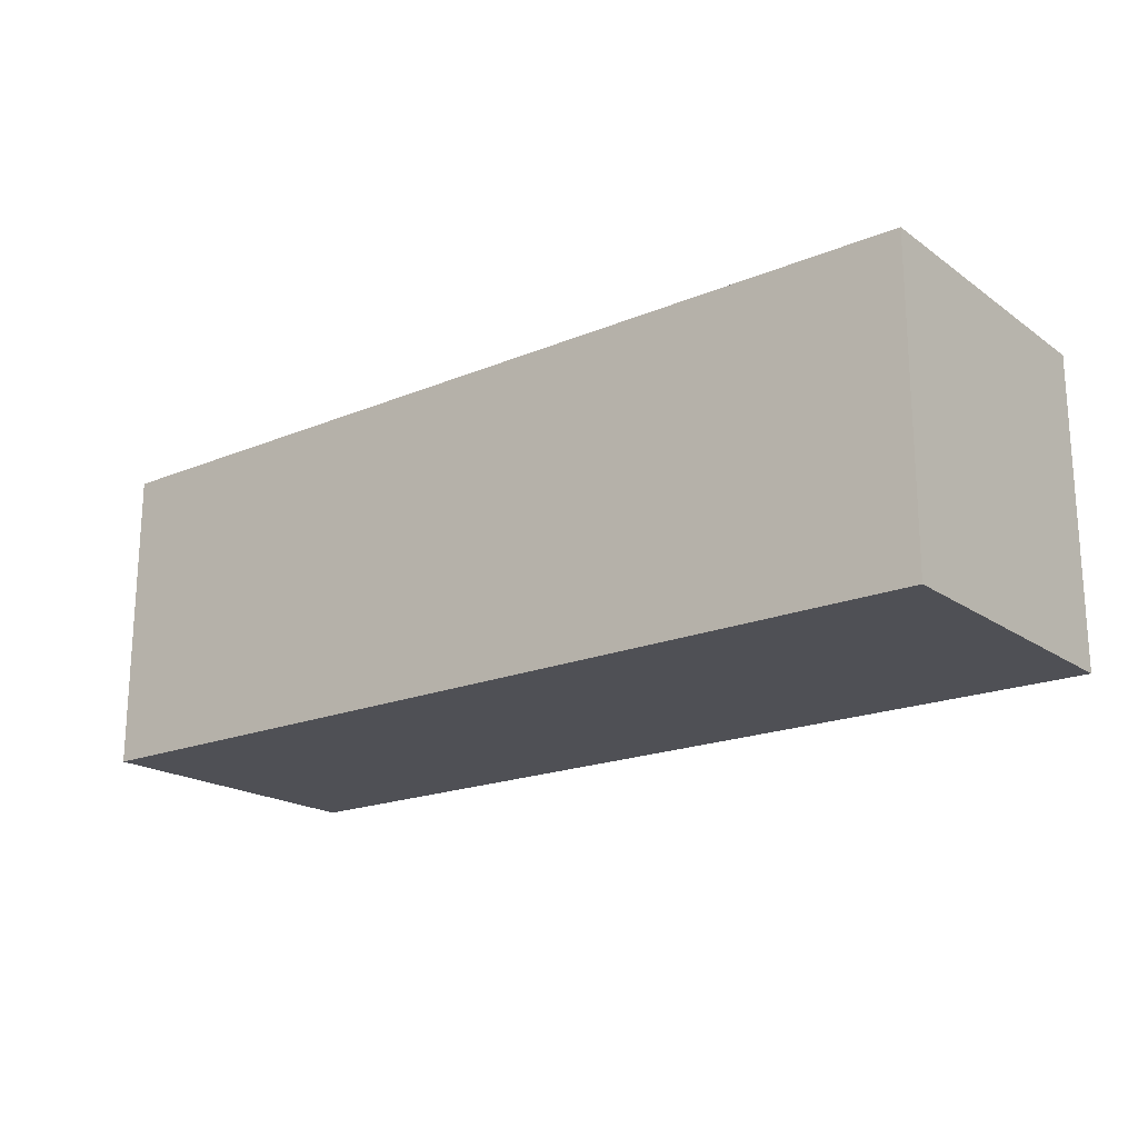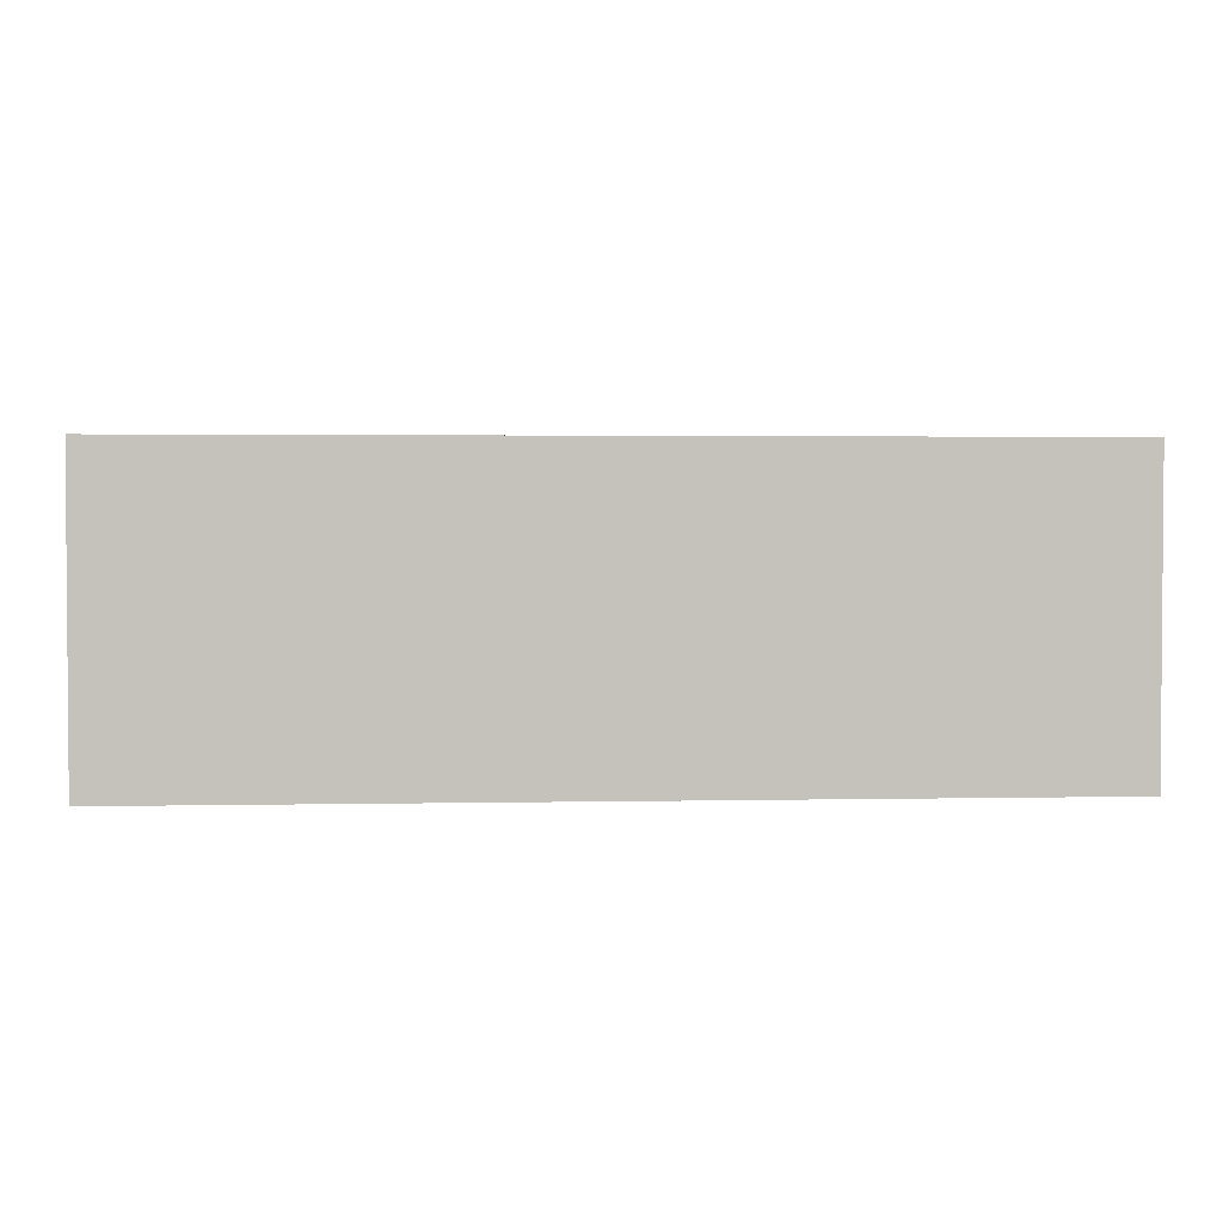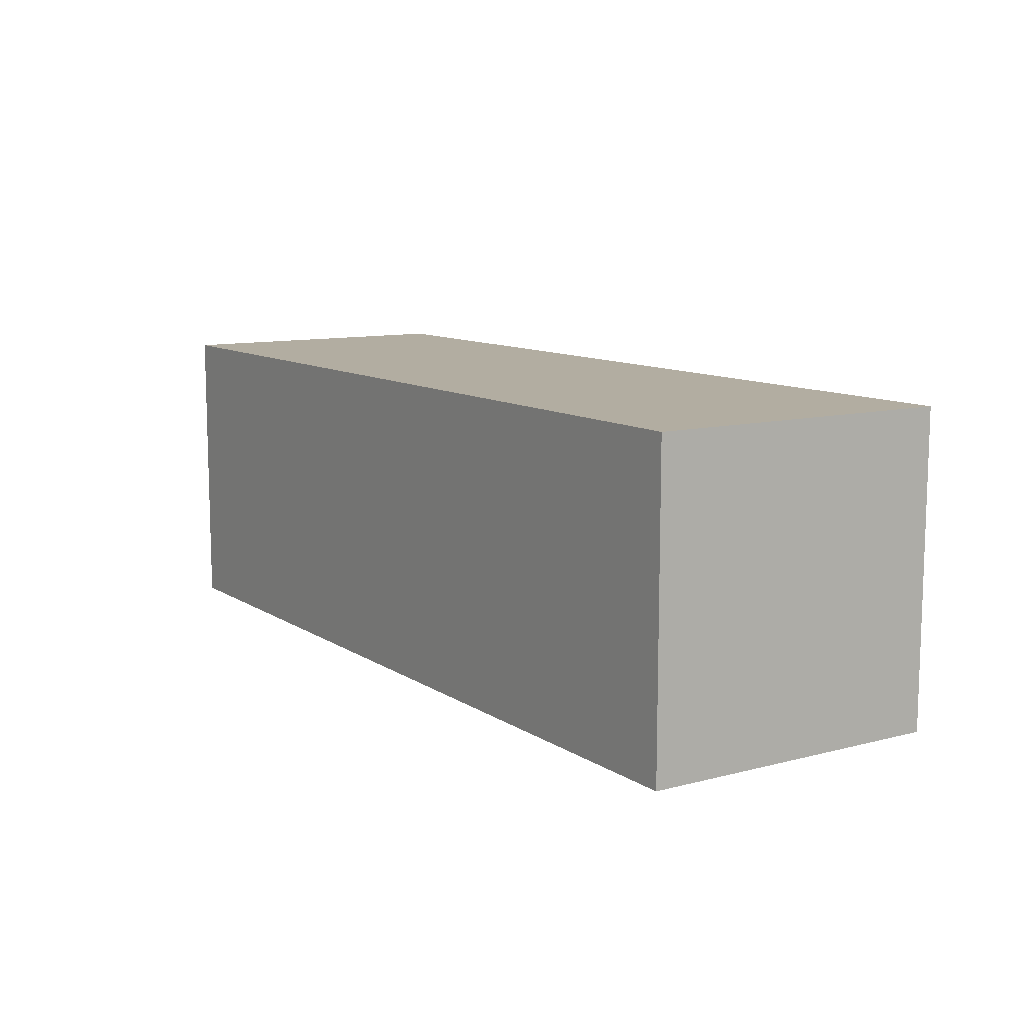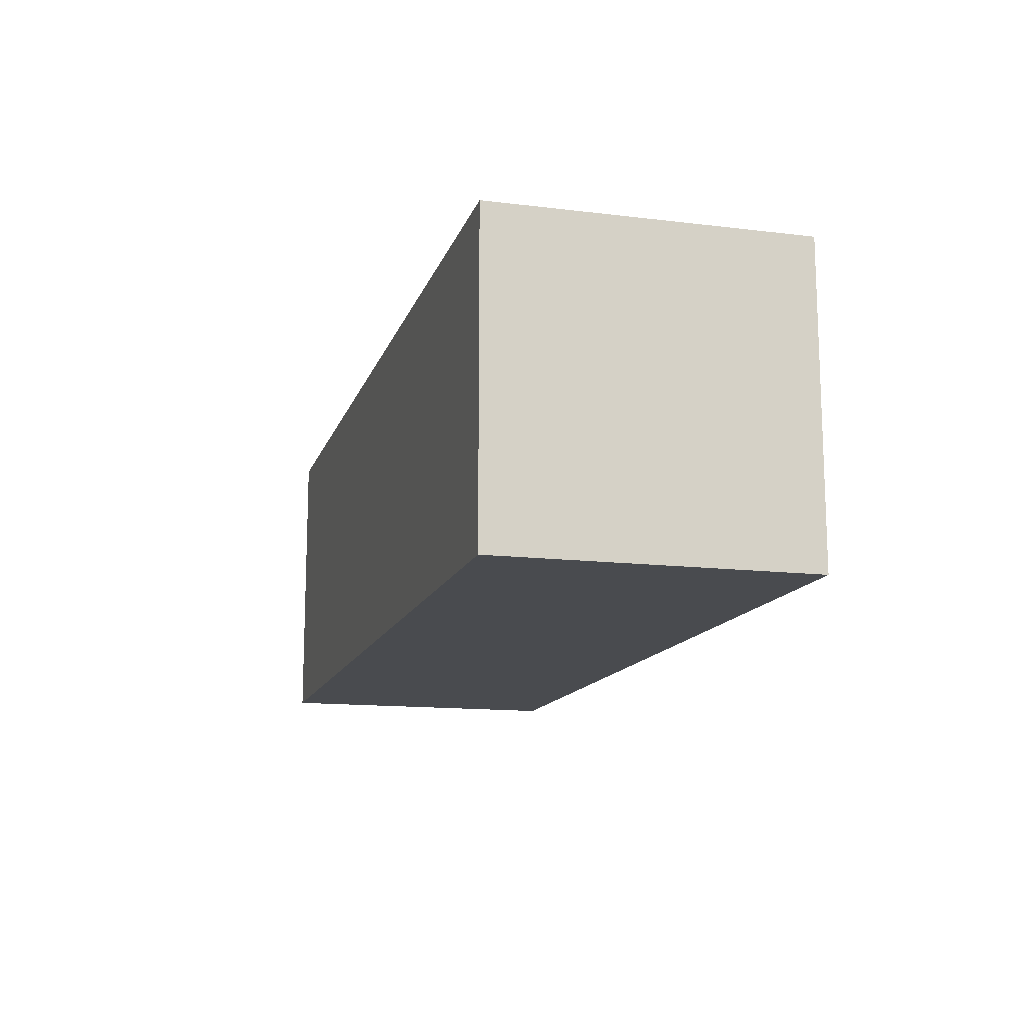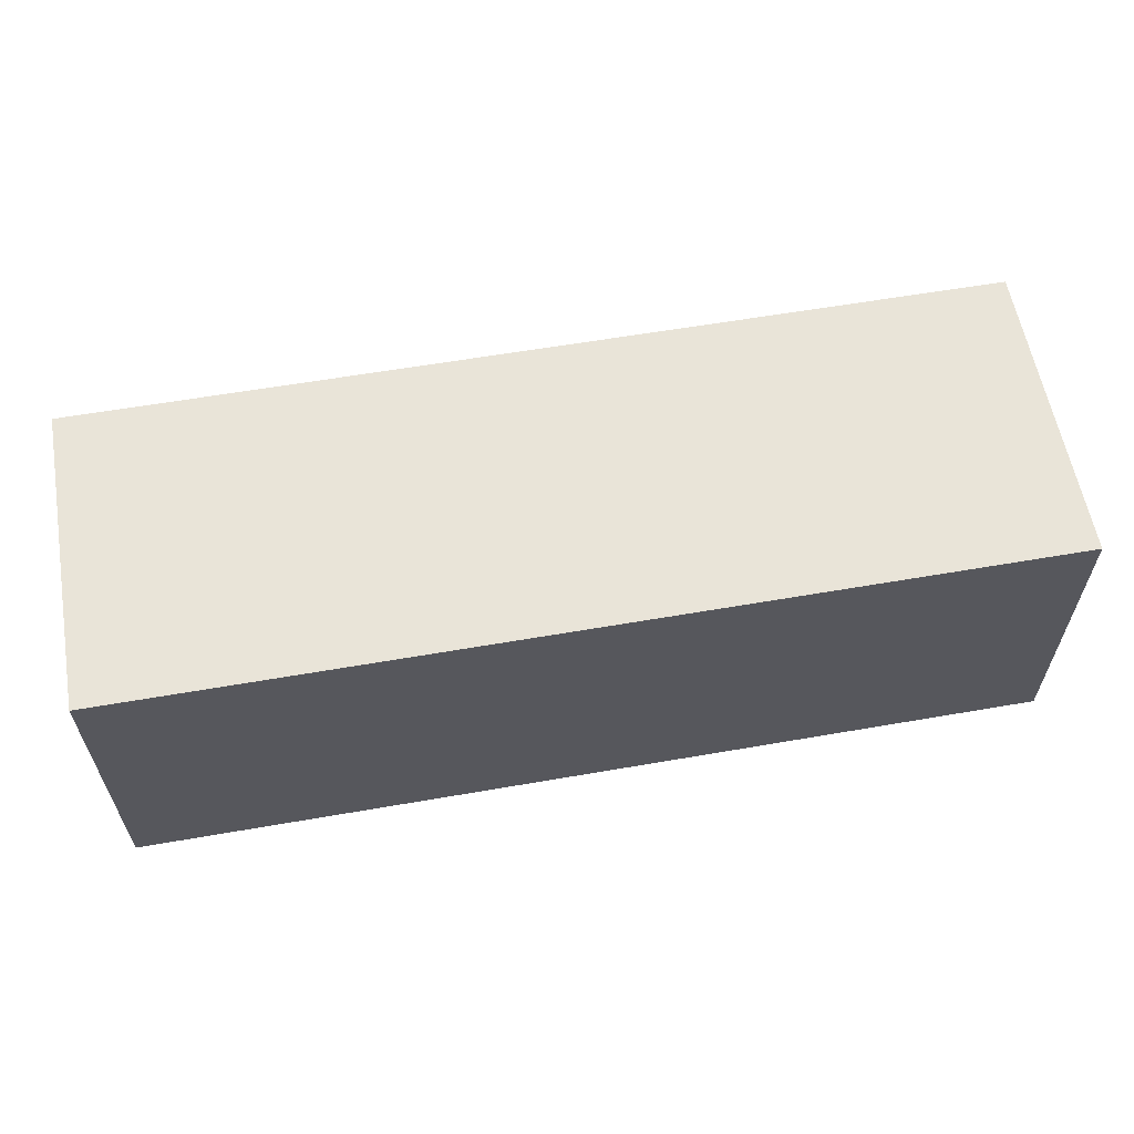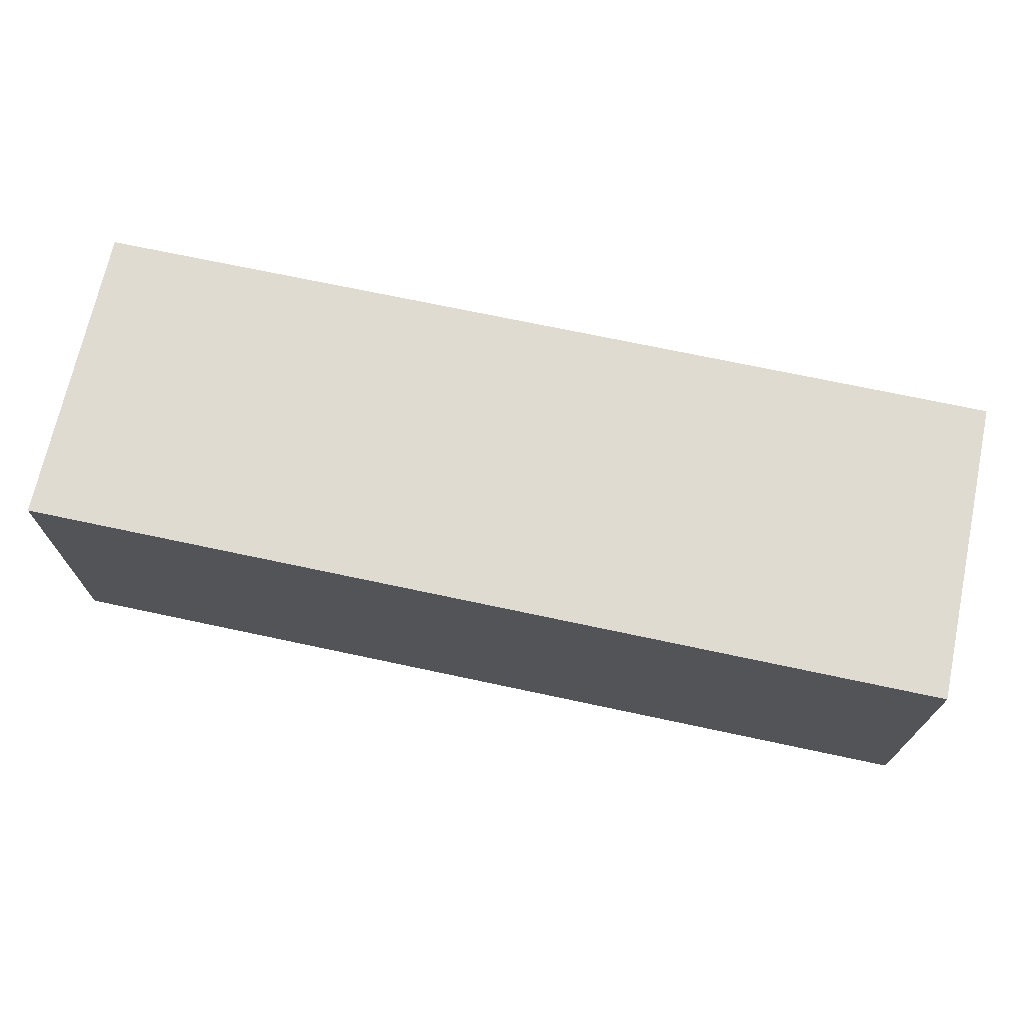
<metadata>
{"format":"obj","ext":"obj","renderer":"f3d","projection":"perspective","resolution":1024,"background":"white","views":[{"elev":-19.3,"azim":-142.2,"up":"+Z"},{"elev":2.4,"azim":-4.1,"up":"+Z"},{"elev":10.5,"azim":-123.0,"up":"+Y"},{"elev":-13.7,"azim":74.8,"up":"+Z"},{"elev":59.8,"azim":169.9,"up":"+Z"},{"elev":70.2,"azim":12.1,"up":"+Y"}]}
</metadata>
<code>
o
v 0.9 -0.1 -0.1
v 0.9 -0.1 0.1
v 0.9 -0.1 0.2
v 0.9 0 0.1
v 0.9 0 0.2
v 0.9 0.1 0.1
v 0.9 0.1 0.2
v 0.9 0.2 -0.1
v 0.9 0.2 0.1
v 0.9 0.2 0.2
v 0 -0.1 -0.1
v 0 -0.1 0.1
v 0 -0.1 0.2
v 0 0 0.1
v 0 0 0.2
v 0 0.1 0.1
v 0 0.1 0.2
v 0 0.2 -0.1
v 0 0.2 0.1
v 0 0.2 0.2
v 0.9 -0.1 -0.1
v 0.9 0.2 -0.1
v 0 -0.1 -0.1
v 0 0.2 -0.1
v 0.9 -0.1 0.2
v 0.9 0 0.2
v 0.9 0.1 0.2
v 0.9 0.2 0.2
v 0 -0.1 0.2
v 0 0 0.2
v 0 0.1 0.2
v 0 0.2 0.2
v 0.9 -0.1 -0.1
v 0 -0.1 -0.1
v 0.9 -0.1 0.1
v 0 -0.1 0.1
v 0.9 -0.1 0.2
v 0 -0.1 0.2
v 0.9 0.2 -0.1
v 0 0.2 -0.1
v 0.9 0.2 0.1
v 0 0.2 0.1
v 0.9 0.2 0.2
v 0 0.2 0.2
f 4 2 1
f 4 3 2
f 5 3 4
f 6 4 1
f 6 5 4
f 7 5 6
f 8 6 1
f 9 7 6
f 9 6 8
f 10 7 9
f 11 12 14
f 12 13 14
f 14 13 15
f 11 14 16
f 14 15 16
f 16 15 17
f 11 16 18
f 16 17 19
f 18 16 19
f 19 17 20
f 23 22 21
f 24 22 23
f 25 26 29
f 26 27 30
f 29 26 30
f 27 28 31
f 30 27 31
f 31 28 32
f 35 34 33
f 36 34 35
f 37 36 35
f 38 36 37
f 39 40 41
f 41 40 42
f 41 42 43
f 43 42 44

</code>
